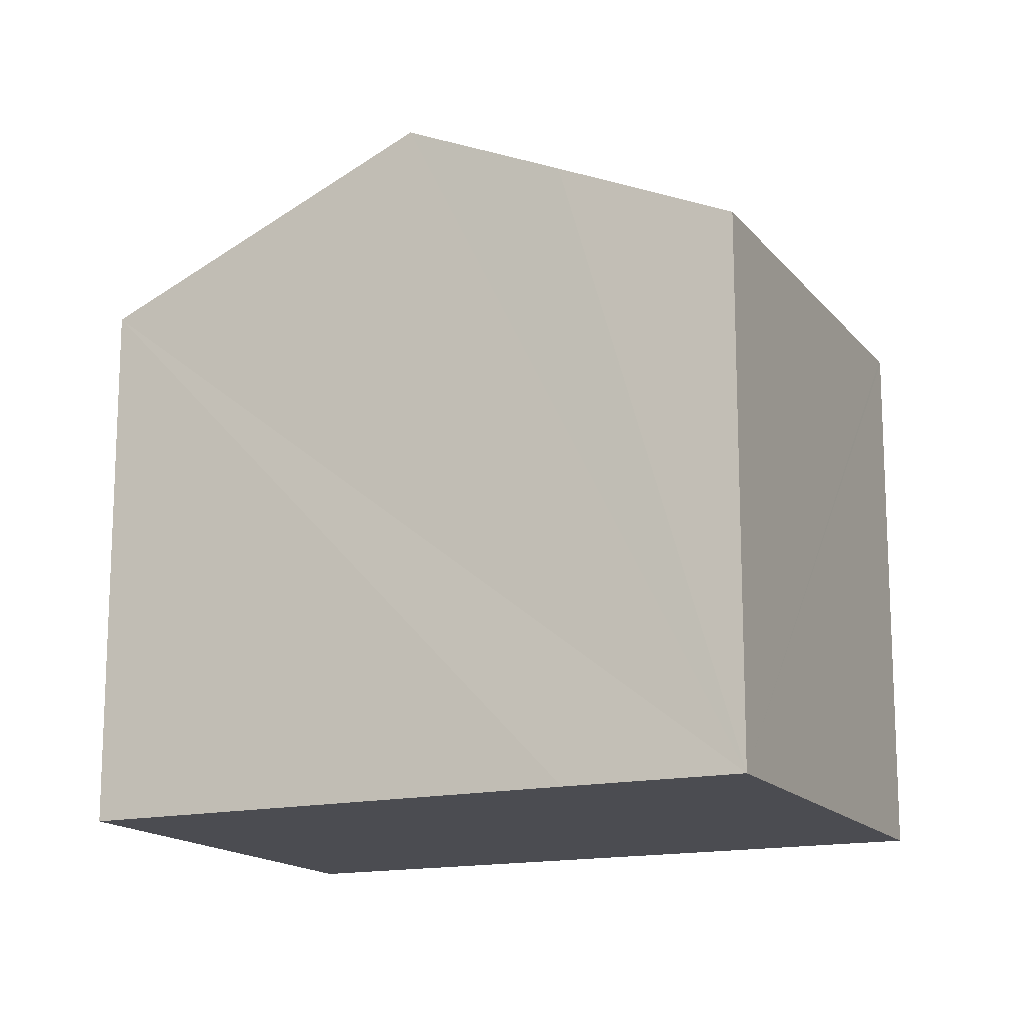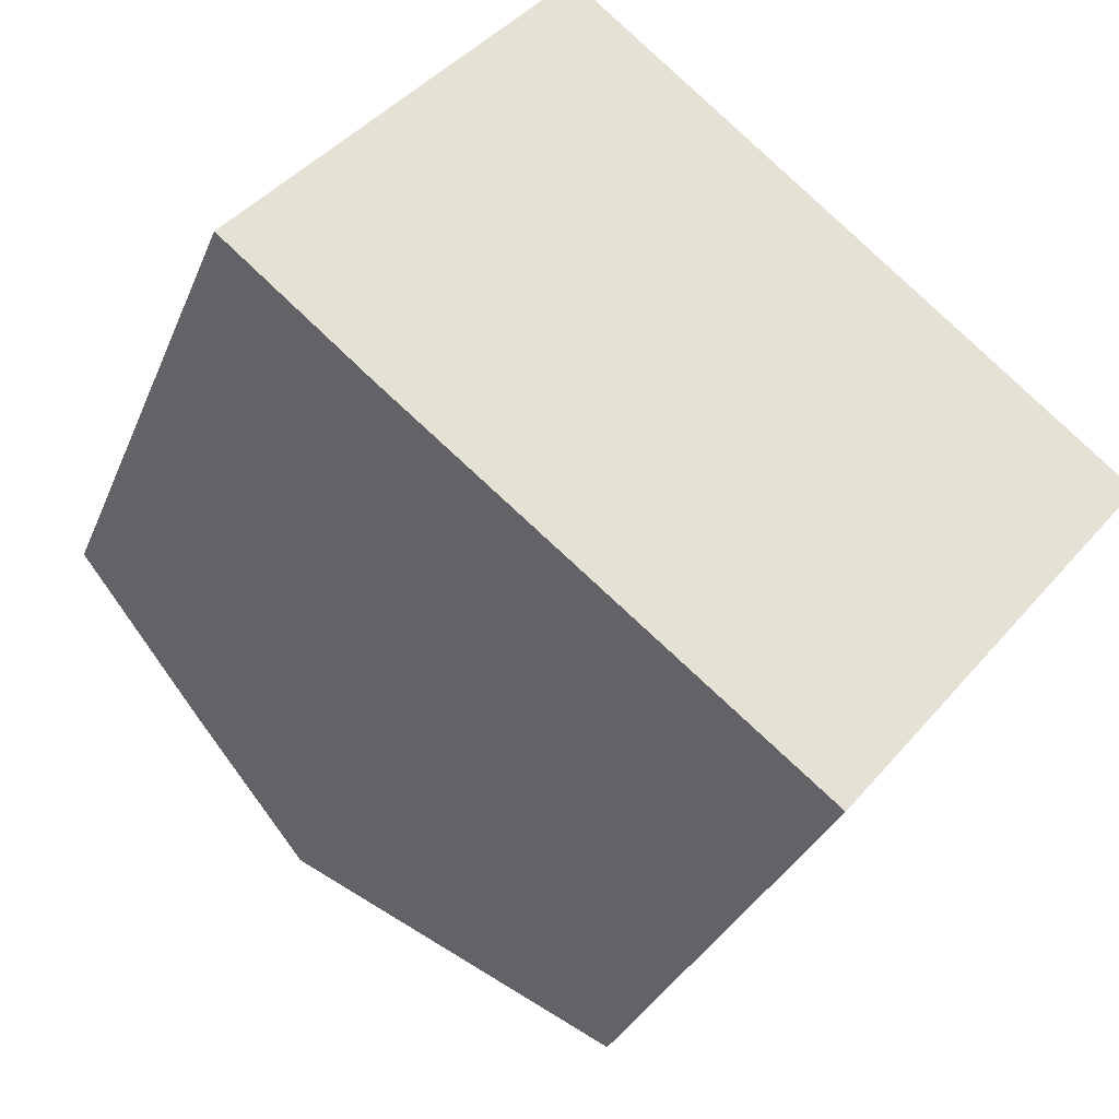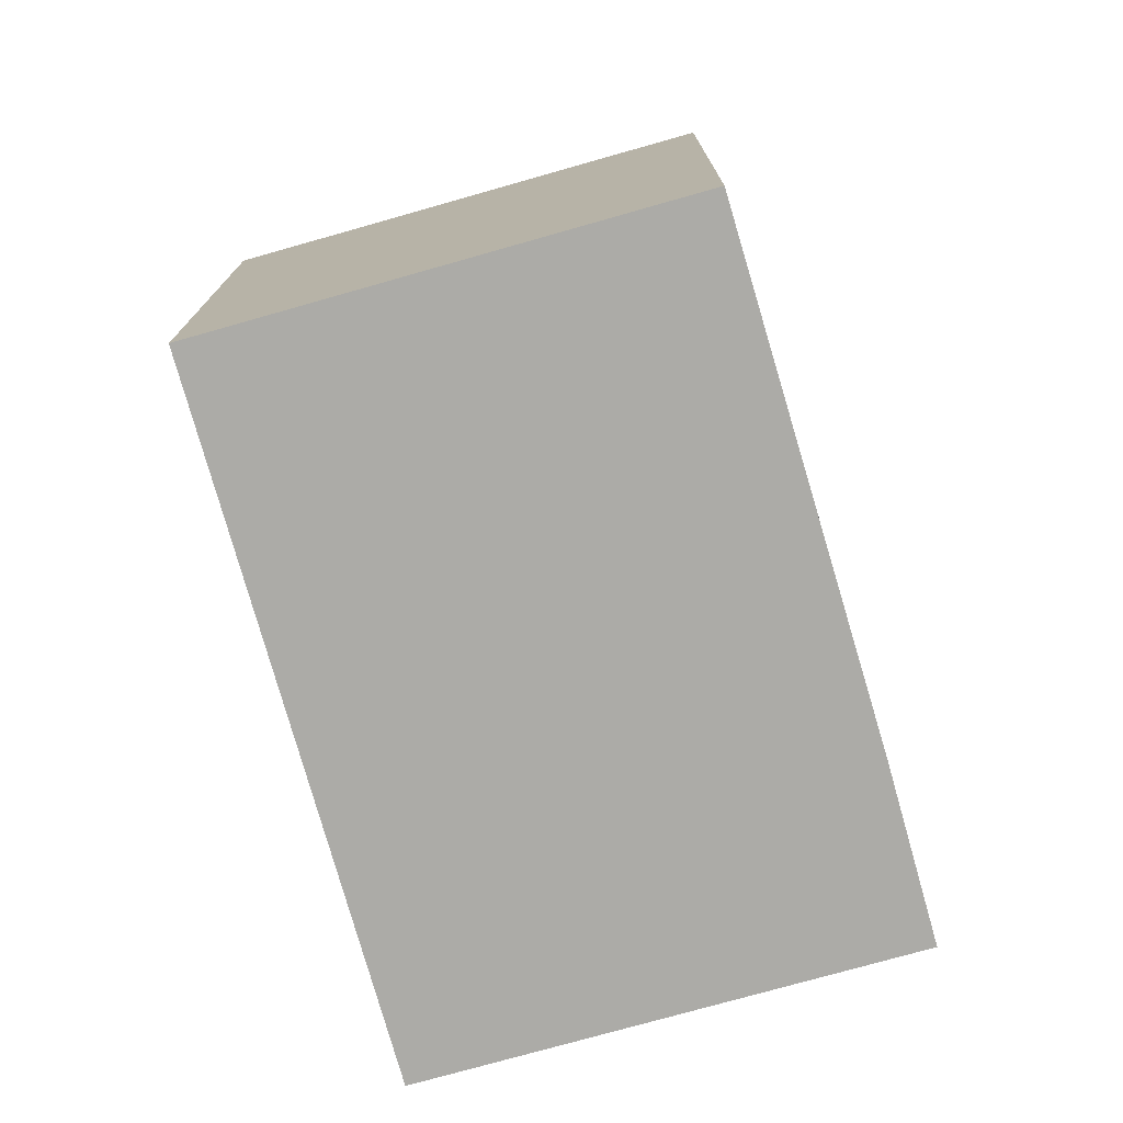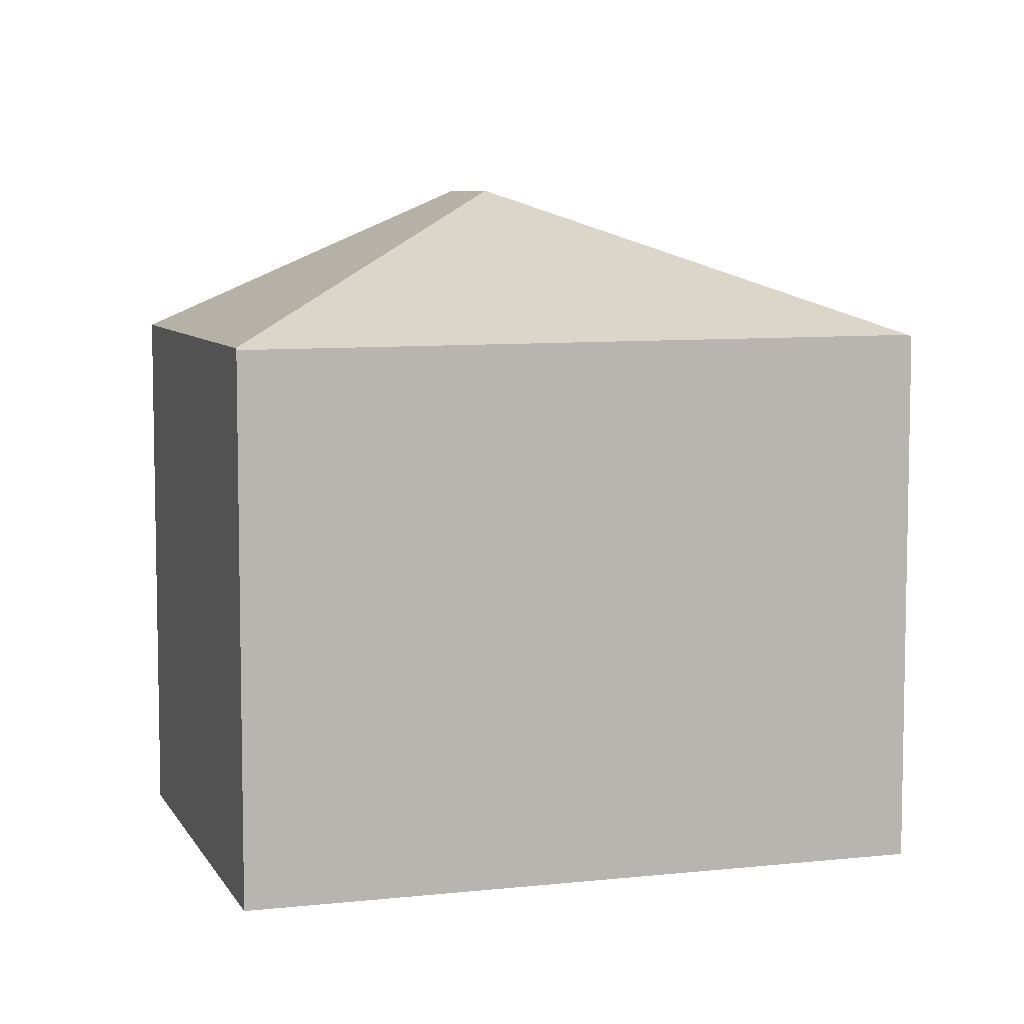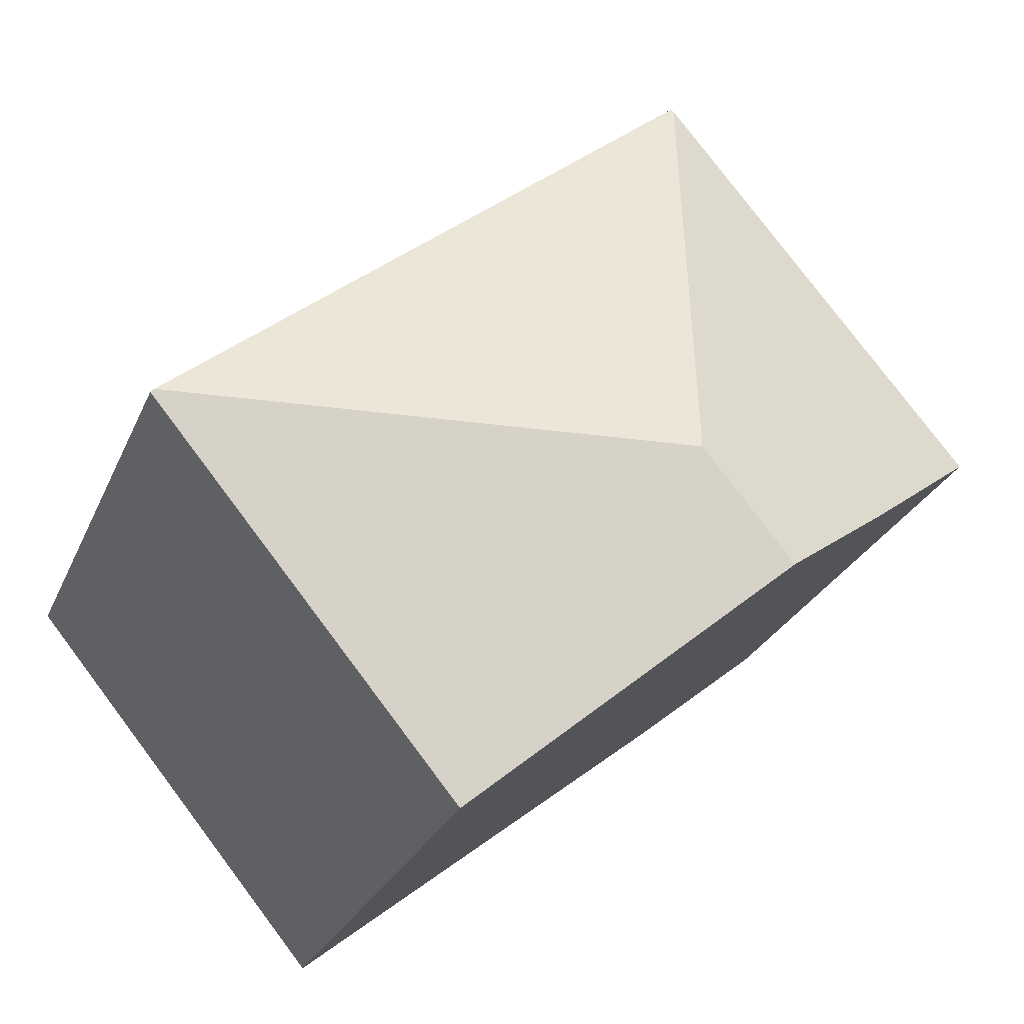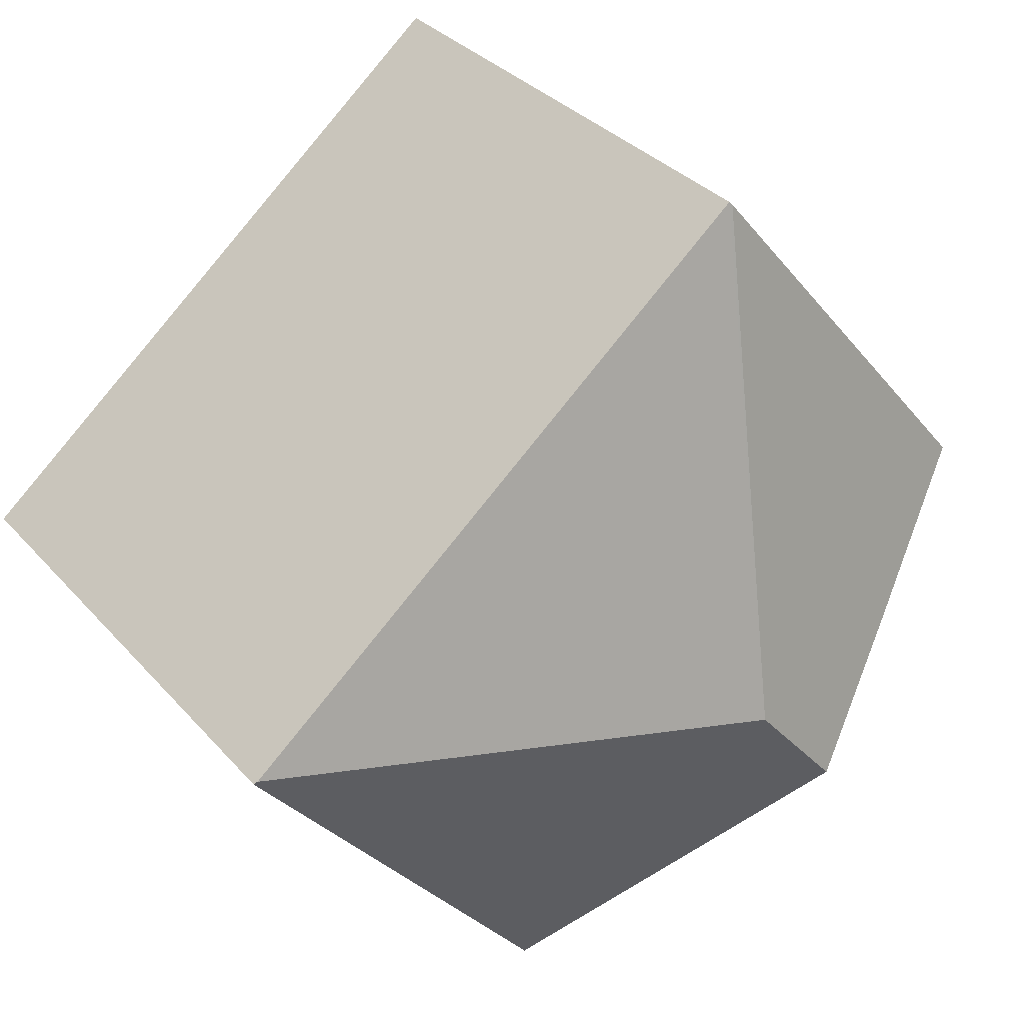
<metadata>
{"format":"obj","ext":"obj","renderer":"f3d","projection":"perspective","resolution":1024,"background":"white","views":[{"elev":-15.4,"azim":-115.5,"up":"+Y"},{"elev":-31.3,"azim":-19.7,"up":"+Z"},{"elev":-76.3,"azim":145.4,"up":"+Y"},{"elev":7.1,"azim":22.2,"up":"+Y"},{"elev":-26.4,"azim":160.6,"up":"+Z"},{"elev":33.3,"azim":145.5,"up":"+Z"}]}
</metadata>
<code>
v  14.61 9.301 -1.172
v  6.172 11.86 -1.954
v  14.55 9.333 -1.124
v  9.464 9.294 -7.393
v  4.648 11.86 -3.791
v  9.336 9.294 -7.548
v  5.383 9.27 6.487
v  5.34 9.298 6.436
v  2.4 10.63 -1.99
v  1.832 10.32 -1.519
v  0 9.298 5.693e-16
v  0 0 0
v  1.832 9.301e-17 -1.519
v  2.4 1.219e-16 -1.99
v  9.336 4.622e-16 -7.548
v  4.648 2.321e-16 -3.791
v  5.383 -3.972e-16 6.487
v  5.34 -3.941e-16 6.436
v  14.55 6.883e-17 -1.124
v  14.61 7.176e-17 -1.172
v  9.464 4.527e-16 -7.393
g defaultobject
f 1 2 3
f 2 1 4
f 2 4 5
f 5 4 6
f 2 7 3
f 7 2 8
f 5 8 2
f 8 5 9
f 8 9 10
f 8 10 11
f 10 12 11
f 12 10 9
f 12 9 5
f 12 5 6
f 12 6 13
f 13 6 14
f 14 6 15
f 14 15 16
f 12 8 11
f 8 12 7
f 7 12 17
f 17 12 18
f 17 3 7
f 3 17 19
f 3 19 1
f 1 19 20
f 20 4 1
f 4 20 6
f 6 20 15
f 15 20 21
f 19 21 20
f 21 19 17
f 21 17 15
f 15 17 16
f 16 17 14
f 14 17 18
f 14 18 13
f 13 18 12

</code>
